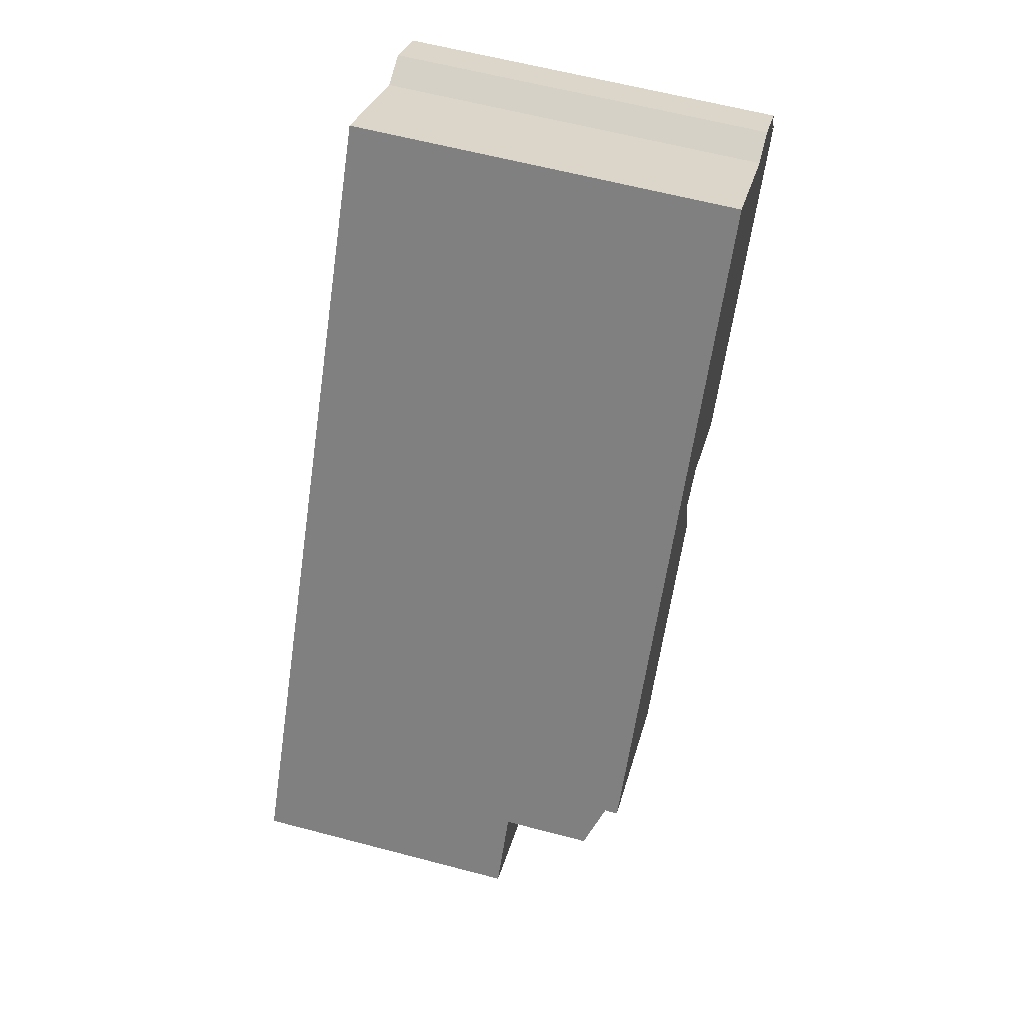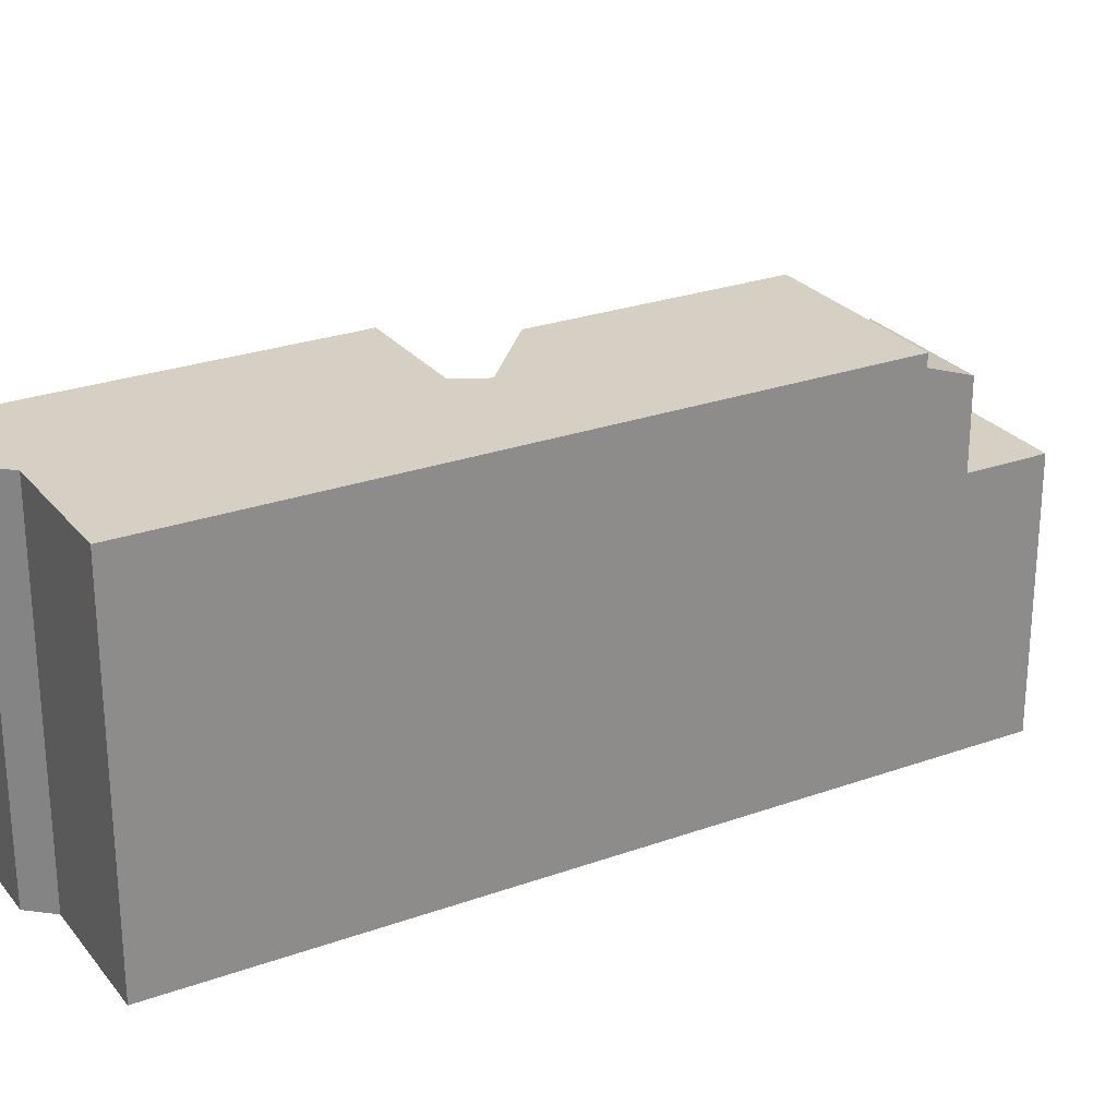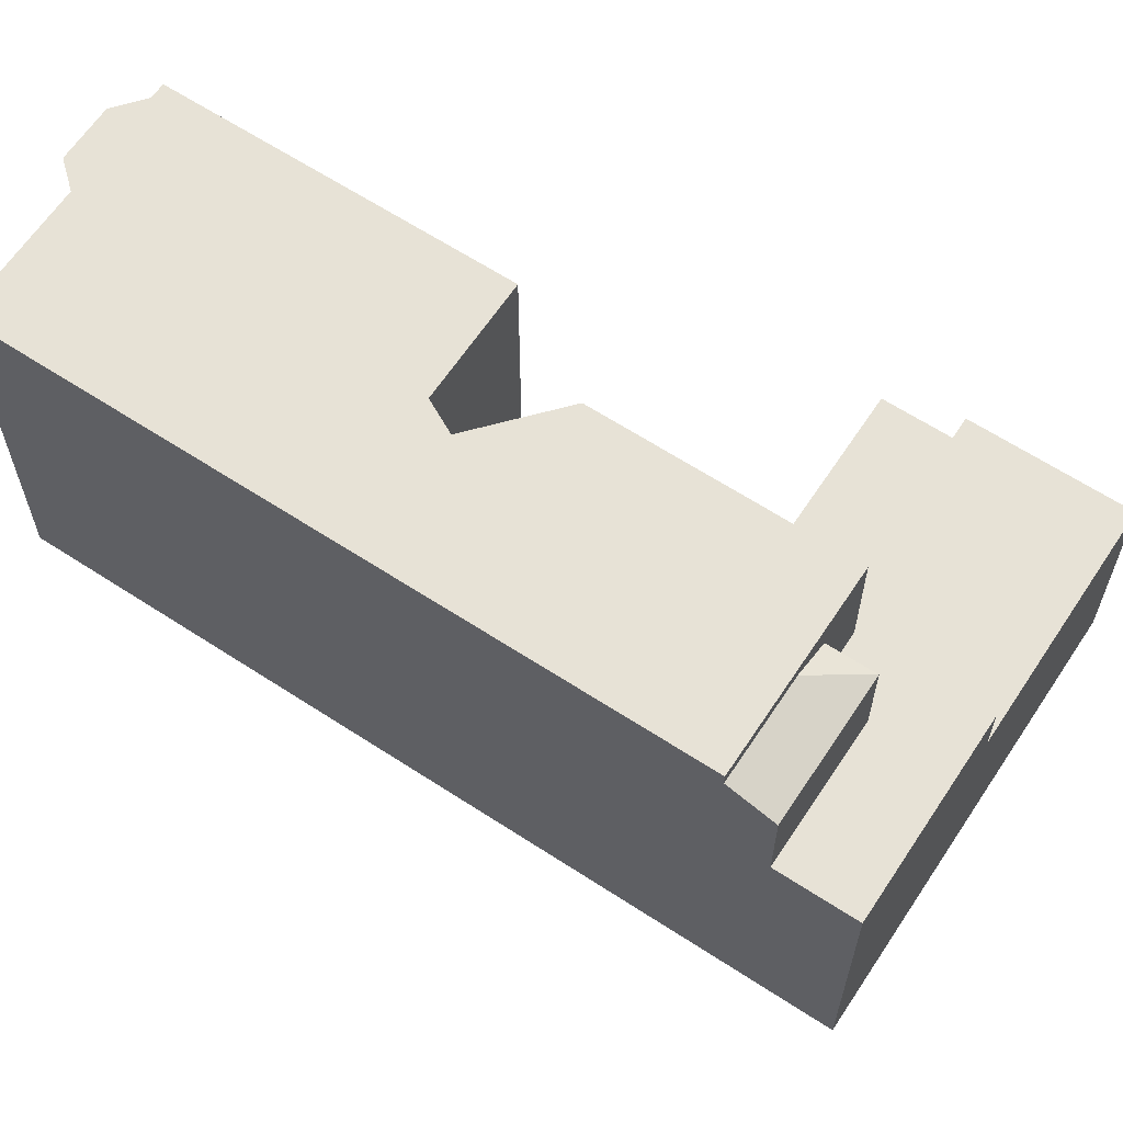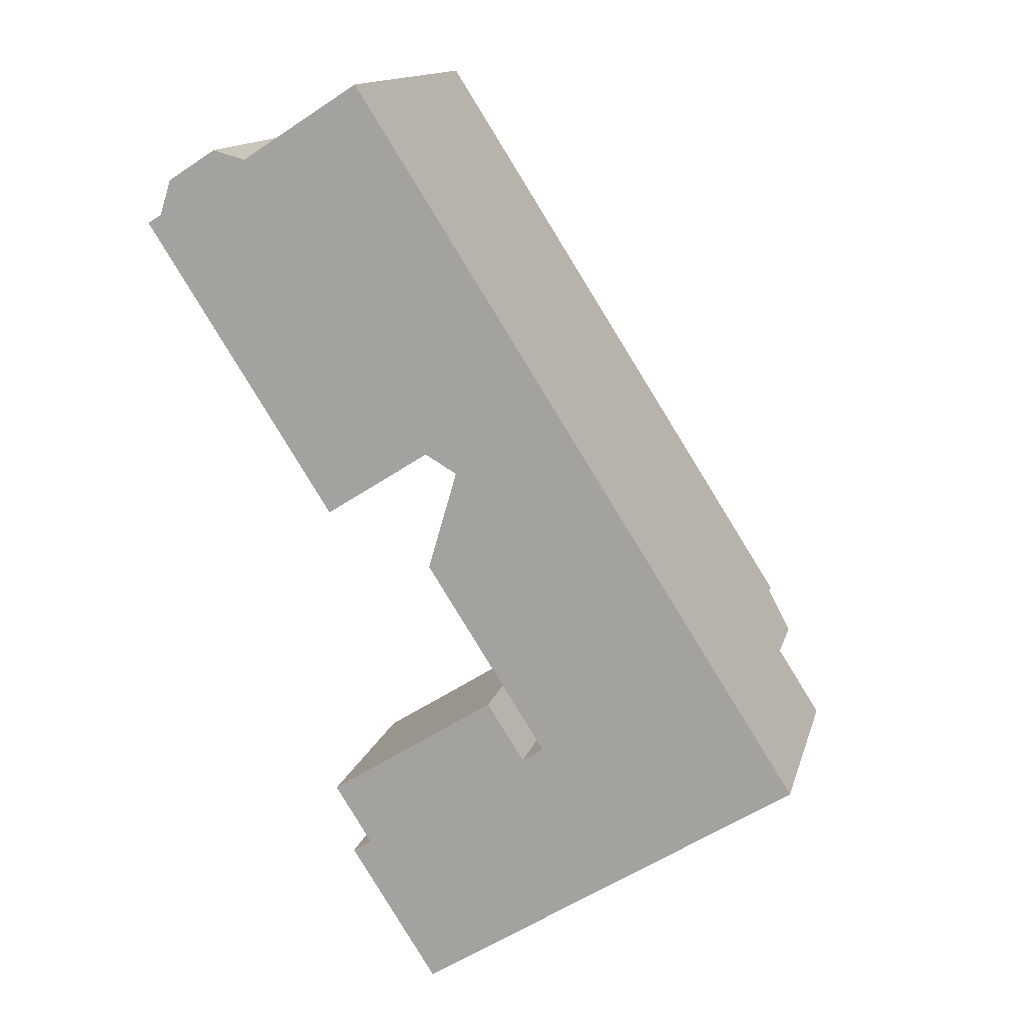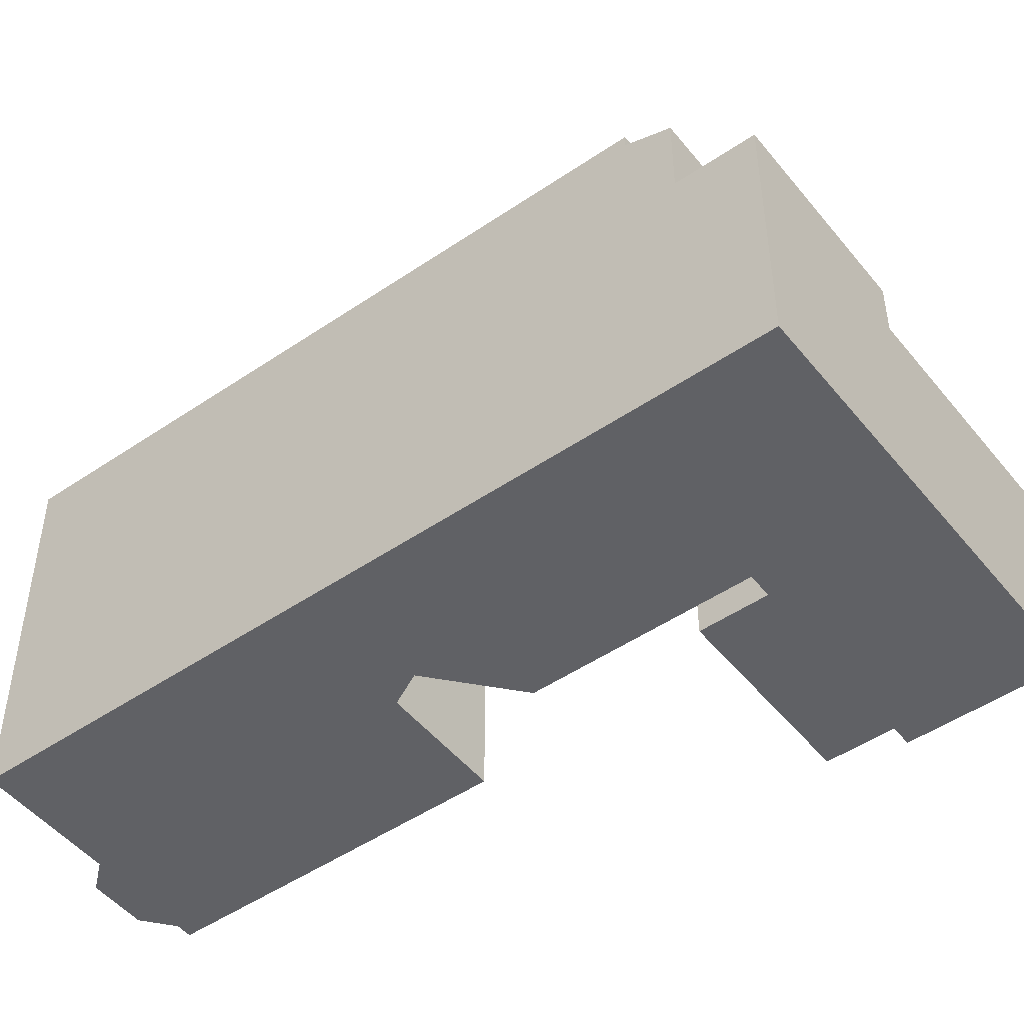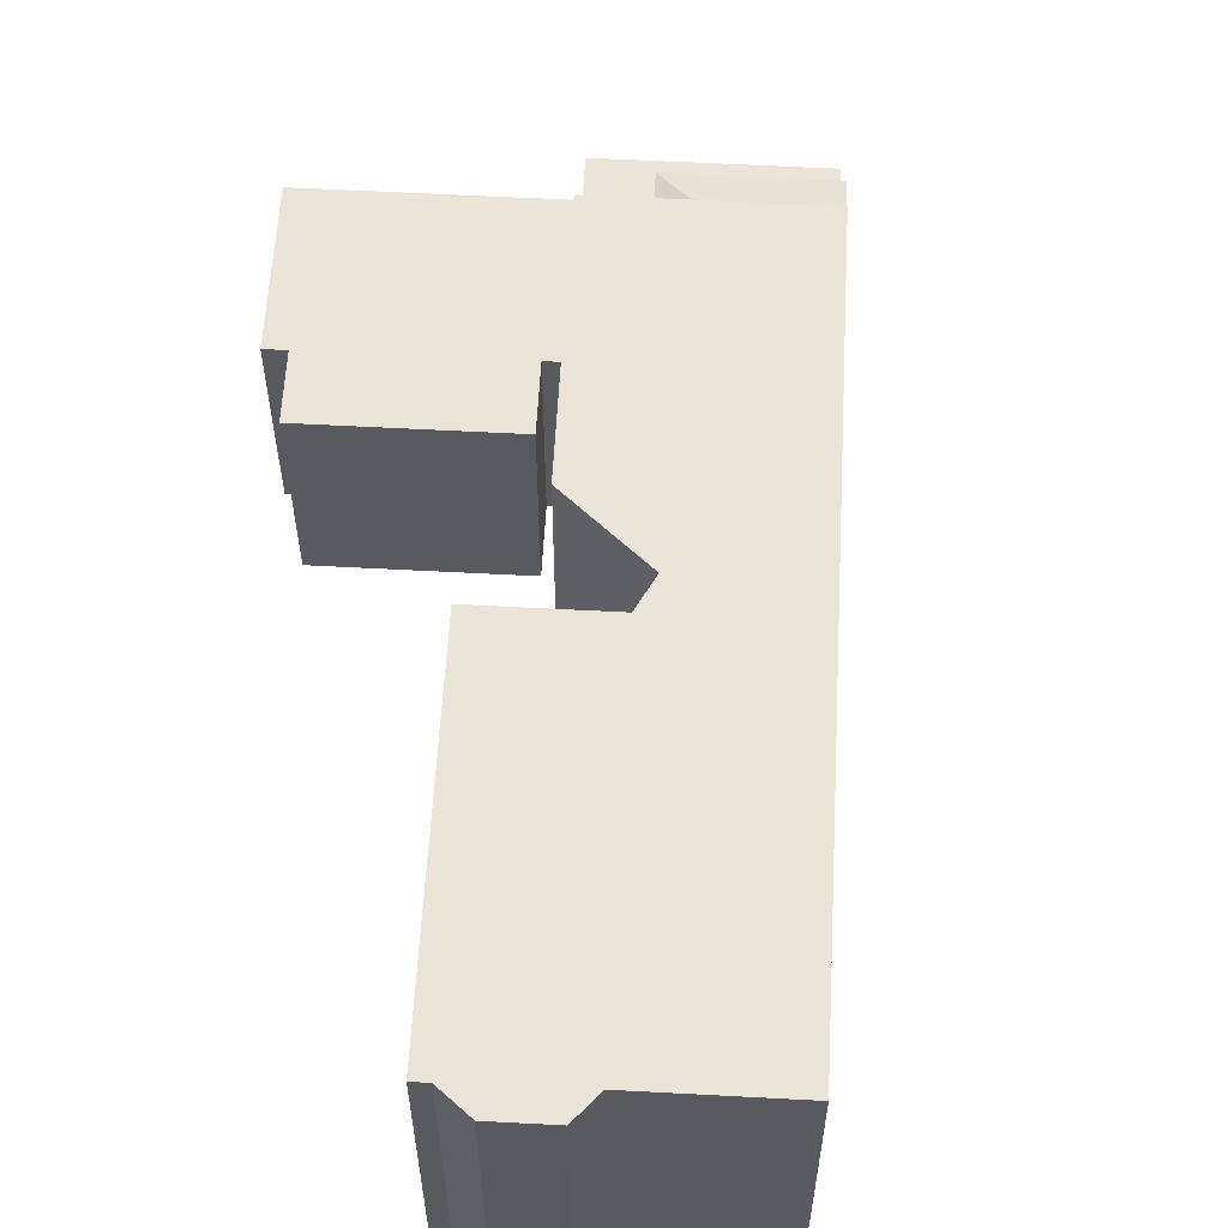
<metadata>
{"format":"obj","ext":"obj","renderer":"f3d","projection":"perspective","resolution":1024,"background":"white","views":[{"elev":61.0,"azim":105.1,"up":"+Z"},{"elev":26.2,"azim":27.8,"up":"+Y"},{"elev":63.4,"azim":90.8,"up":"+Y"},{"elev":13.8,"azim":13.7,"up":"+Z"},{"elev":-48.9,"azim":94.5,"up":"+Y"},{"elev":59.4,"azim":-29.5,"up":"+Y"}]}
</metadata>
<code>
v -6.485 6.017 10.41
v -3.042 6.018 12.61
v -1.036 6.017 1.852
v -8.836 6.017 9.772
v -7.42 6.017 10.68
v -6.485 6.017 10.41
v -0.1088 6.017 1.314
v 8.048 6.018 -4.705
v 5.511 6.017 -6.329
v -9.173 6.017 8.738
v -8.836 6.017 9.772
v -6.485 6.017 10.41
v 2.565 6.017 -7.11
v 5.511 6.017 -6.329
v 4.512 6.017 -6.97
v -6.485 6.017 10.41
v -1.036 6.017 1.852
v -4.076 6.017 -0.09396
v -9.173 6.017 8.738
v 2.565 6.017 -7.11
v 4.512 6.017 -6.97
v 3.068 6.017 -7.894
v -0.9628 6.017 -1.601
v 5.511 6.017 -6.329
v 2.565 6.017 -7.11
v -0.9628 6.017 -1.601
v -0.1088 6.017 1.314
v 5.511 6.017 -6.329
v -3.042 6.018 12.61
v 8.048 6.018 -4.705
v -0.1088 6.017 1.314
v -9.569 6.017 8.484
v -9.173 6.017 8.738
v -4.076 6.017 -0.09396
v -3.042 6.018 12.61
v -0.1088 6.017 1.314
v -1.036 6.017 1.852
v 3.068 2.638 -7.894
v 4.512 2.638 -6.97
v 5.086 2.638 -11.05
v 5.086 2.638 -11.05
v 5.259 2.638 -8.137
v 5.354 2.638 -8.076
v 4.512 2.638 -6.97
v 5.259 2.638 -8.137
v 5.086 2.638 -11.05
v 7.199 2.638 -6.895
v 8.796 2.638 -5.872
v 10.07 2.638 -7.856
v 5.086 2.638 -11.05
v 5.354 2.638 -8.076
v 7.199 2.638 -6.895
v 5.086 2.638 -11.05
v 7.199 2.638 -6.895
v 10.07 2.638 -7.856
v 4.512 5.157 -6.97
v 5.511 5.639 -6.329
v 5.259 5.158 -8.137
v 5.259 5.158 -8.137
v 5.511 5.639 -6.329
v 8.796 5.158 -5.872
v 5.511 5.639 -6.329
v 8.048 5.639 -4.705
v 8.796 5.158 -5.872
v 1.942 1.054 -7.509
v 3.068 1.054 -7.894
v 5.086 1.054 -11.05
v 1.942 1.054 -7.509
v 2.565 1.054 -7.11
v 3.068 1.054 -7.894
v -3.497 1.054 -10.98
v -2.95 1.054 -10.62
v -0.9688 1.054 -14.92
v -4.03 1.054 -8.934
v 0.8522 1.054 -5.808
v 1.942 1.054 -7.509
v -2.95 1.054 -10.62
v -2.95 1.054 -10.62
v 1.942 1.054 -7.509
v 5.086 1.054 -11.05
v -0.9688 1.054 -14.92
v -9.569 6.017 8.484
v -6.822 -5.091 4.195
v -9.569 -5.091 8.484
v -6.822 -5.091 4.195
v -4.076 6.017 -0.09396
v -4.076 -5.091 -0.09396
v -9.569 6.017 8.484
v -4.076 6.017 -0.09396
v -6.822 -5.091 4.195
v -9.569 -5.091 8.484
v -9.173 -5.091 8.738
v -9.173 6.017 8.738
v -9.569 6.017 8.484
v -9.173 -5.091 8.738
v -8.836 -5.091 9.772
v -8.836 6.017 9.772
v -9.173 6.017 8.738
v -8.128 -5.091 10.23
v -7.42 -5.091 10.68
v -7.42 6.017 10.68
v -8.836 6.017 9.772
v -8.836 -5.091 9.772
v -8.128 -5.091 10.23
v -8.836 6.017 9.772
v -8.128 -5.091 10.23
v -7.42 6.017 10.68
v -6.952 -5.091 10.54
v -6.485 -5.091 10.41
v -6.485 6.017 10.41
v -7.42 6.017 10.68
v -7.42 -5.091 10.68
v -6.952 -5.091 10.54
v -7.42 6.017 10.68
v -6.952 -5.091 10.54
v -6.485 6.017 10.41
v -4.763 -5.091 11.51
v -3.042 -5.091 12.61
v -3.042 6.018 12.61
v -6.485 6.017 10.41
v -6.485 -5.091 10.41
v -4.763 -5.091 11.51
v -6.485 6.017 10.41
v -4.763 -5.091 11.51
v -3.042 6.018 12.61
v 2.503 -5.091 3.955
v 8.048 5.639 -4.705
v 8.048 6.018 -4.705
v 2.503 -5.091 3.955
v 8.048 2.638 -4.705
v 8.048 5.639 -4.705
v 2.503 -5.091 3.955
v 8.048 -5.091 -4.705
v 8.048 2.638 -4.705
v -3.042 6.018 12.61
v 2.503 -5.091 3.955
v 8.048 6.018 -4.705
v -3.042 6.018 12.61
v -3.042 -5.091 12.61
v 2.503 -5.091 3.955
v 8.048 -5.091 -4.705
v 8.796 -5.091 -5.872
v 8.796 2.638 -5.872
v 8.048 2.638 -4.705
v 8.796 -5.091 -5.872
v 10.07 -5.091 -7.856
v 10.07 2.638 -7.856
v 8.796 2.638 -5.872
v 8.048 2.638 -4.705
v 8.796 2.638 -5.872
v 8.796 5.158 -5.872
v 8.048 5.639 -4.705
v 5.511 6.017 -6.329
v 8.048 6.018 -4.705
v 8.048 5.639 -4.705
v 5.511 5.639 -6.329
v 4.512 6.017 -6.97
v 5.511 5.639 -6.329
v 4.512 5.157 -6.97
v 4.512 6.017 -6.97
v 5.511 6.017 -6.329
v 5.511 5.639 -6.329
v 3.068 6.017 -7.894
v 4.512 5.157 -6.97
v 4.512 2.638 -6.97
v 3.068 2.638 -7.894
v 3.068 6.017 -7.894
v 4.512 6.017 -6.97
v 4.512 5.157 -6.97
v 2.565 6.017 -7.11
v 3.068 6.017 -7.894
v 3.068 2.638 -7.894
v 2.565 1.054 -7.11
v 2.565 1.054 -7.11
v 3.068 2.638 -7.894
v 3.068 1.054 -7.894
v -0.9628 6.017 -1.601
v 0.8012 -5.091 -4.355
v -0.9628 -5.091 -1.601
v -0.9628 6.017 -1.601
v 2.565 6.017 -7.11
v 0.8012 -5.091 -4.355
v 0.8012 -5.091 -4.355
v 2.565 6.017 -7.11
v 2.565 1.054 -7.11
v 0.8012 -5.091 -4.355
v 2.565 1.054 -7.11
v 2.565 -5.091 -7.11
v 3.068 2.638 -7.894
v 5.086 2.638 -11.05
v 5.086 1.054 -11.05
v 3.068 1.054 -7.894
v -0.9628 -5.091 -1.601
v -0.1088 -5.091 1.314
v -0.1088 6.017 1.314
v -0.9628 6.017 -1.601
v -1.036 6.017 1.852
v -0.1088 6.017 1.314
v -0.1088 -5.091 1.314
v -1.036 -5.091 1.852
v -4.076 6.017 -0.09396
v -1.036 6.017 1.852
v -1.036 -5.091 1.852
v -4.076 -5.091 -0.09396
v 5.086 2.638 -11.05
v 10.07 2.638 -7.856
v 5.086 1.054 -11.05
v 5.086 1.054 -11.05
v 10.07 2.638 -7.856
v 10.07 -5.091 -7.856
v 5.086 -5.091 -11.05
v -0.9688 1.054 -14.92
v 5.086 1.054 -11.05
v 5.086 -5.091 -11.05
v -0.9688 -5.091 -14.92
v 4.512 5.157 -6.97
v 5.259 5.158 -8.137
v 5.259 2.638 -8.137
v 4.512 2.638 -6.97
v 5.259 5.158 -8.137
v 5.354 2.638 -8.076
v 5.259 2.638 -8.137
v 5.259 5.158 -8.137
v 7.199 2.638 -6.895
v 5.354 2.638 -8.076
v 7.199 2.638 -6.895
v 8.796 5.158 -5.872
v 8.796 2.638 -5.872
v 5.259 5.158 -8.137
v 8.796 5.158 -5.872
v 7.199 2.638 -6.895
v -4.03 -5.091 -8.934
v 0.8522 -5.091 -5.808
v 0.8522 1.054 -5.808
v -4.03 1.054 -8.934
v 0.8522 -5.091 -5.808
v 1.942 -5.091 -7.509
v 1.942 1.054 -7.509
v 0.8522 1.054 -5.808
v 1.942 -5.091 -7.509
v 2.565 -5.091 -7.11
v 2.565 1.054 -7.11
v 1.942 1.054 -7.509
v -3.497 1.054 -10.98
v -0.9688 1.054 -14.92
v -0.9688 -5.091 -14.92
v -3.497 -5.091 -10.98
v -3.497 -5.091 -10.98
v -2.95 -5.091 -10.62
v -2.95 1.054 -10.62
v -3.497 1.054 -10.98
v -4.03 1.054 -8.934
v -2.95 1.054 -10.62
v -2.95 -5.091 -10.62
v -4.03 -5.091 -8.934
v -4.076 -5.091 -0.09396
v -1.036 -5.091 1.852
v -0.1088 -5.091 1.314
v -0.9628 -5.091 -1.601
v 0.8012 -5.091 -4.355
v 2.565 -5.091 -7.11
v 1.942 -5.091 -7.509
v 0.8522 -5.091 -5.808
v -4.03 -5.091 -8.934
v -2.95 -5.091 -10.62
v -3.497 -5.091 -10.98
v -0.9688 -5.091 -14.92
v 5.086 -5.091 -11.05
v 10.07 -5.091 -7.856
v 8.796 -5.091 -5.872
v 8.048 -5.091 -4.705
v 2.503 -5.091 3.955
v -3.042 -5.091 12.61
v -4.763 -5.091 11.51
v -6.485 -5.091 10.41
v -6.952 -5.091 10.54
v -7.42 -5.091 10.68
v -8.128 -5.091 10.23
v -8.836 -5.091 9.772
v -9.173 -5.091 8.738
v -9.569 -5.091 8.484
v -6.822 -5.091 4.195
g CDNNDG02_0003750
f 1 2 3
f 4 5 6
f 7 8 9
f 10 11 12
f 13 14 15
f 17 18 19
f 16 17 19
f 20 21 22
f 23 24 25
f 26 27 28
f 29 30 31
f 32 33 34
f 35 36 37
f 38 39 40
f 41 42 43
f 44 45 46
f 47 48 49
f 50 51 52
f 53 54 55
f 56 57 58
f 59 60 61
f 62 63 64
f 65 66 67
f 68 69 70
f 71 72 73
f 77 74 75
f 76 77 75
f 78 79 81
f 80 81 79
f 82 83 84
f 85 86 87
f 88 89 90
f 92 93 94
f 94 91 92
f 96 97 98
f 95 96 98
f 99 100 101
f 102 103 104
f 105 106 107
f 108 109 110
f 111 112 113
f 114 115 116
f 117 118 119
f 120 121 122
f 123 124 125
f 126 127 128
f 129 130 131
f 132 133 134
f 135 136 137
f 138 139 140
f 142 143 141
f 141 143 144
f 146 147 145
f 145 147 148
f 149 151 152
f 149 150 151
f 153 155 156
f 153 154 155
f 157 158 159
f 160 161 162
f 164 165 166
f 163 164 166
f 167 168 169
f 170 172 173
f 170 171 172
f 174 175 176
f 177 178 179
f 180 181 182
f 183 184 185
f 186 187 188
f 192 189 191
f 191 189 190
f 194 195 196
f 193 194 196
f 197 199 200
f 197 198 199
f 203 201 202
f 201 203 204
f 205 206 207
f 208 210 211
f 208 209 210
f 215 212 214
f 213 214 212
f 216 218 219
f 218 216 217
f 220 221 222
f 223 224 225
f 226 227 228
f 229 230 231
f 232 234 235
f 234 232 233
f 237 238 236
f 236 238 239
f 240 242 243
f 242 240 241
f 247 244 245
f 246 247 245
f 248 250 251
f 250 248 249
f 252 254 255
f 252 253 254
f 280 281 282
f 274 257 272
f 257 258 272
f 258 259 260
f 258 260 271
f 265 262 263
f 260 261 271
f 275 280 282
f 261 262 268
f 263 264 265
f 262 265 267
f 265 266 267
f 278 279 280
f 262 267 268
f 275 278 280
f 261 268 270
f 276 277 278
f 268 269 270
f 261 270 271
f 258 271 272
f 256 257 282
f 275 276 278
f 272 273 274
f 257 274 282
f 274 275 282

</code>
